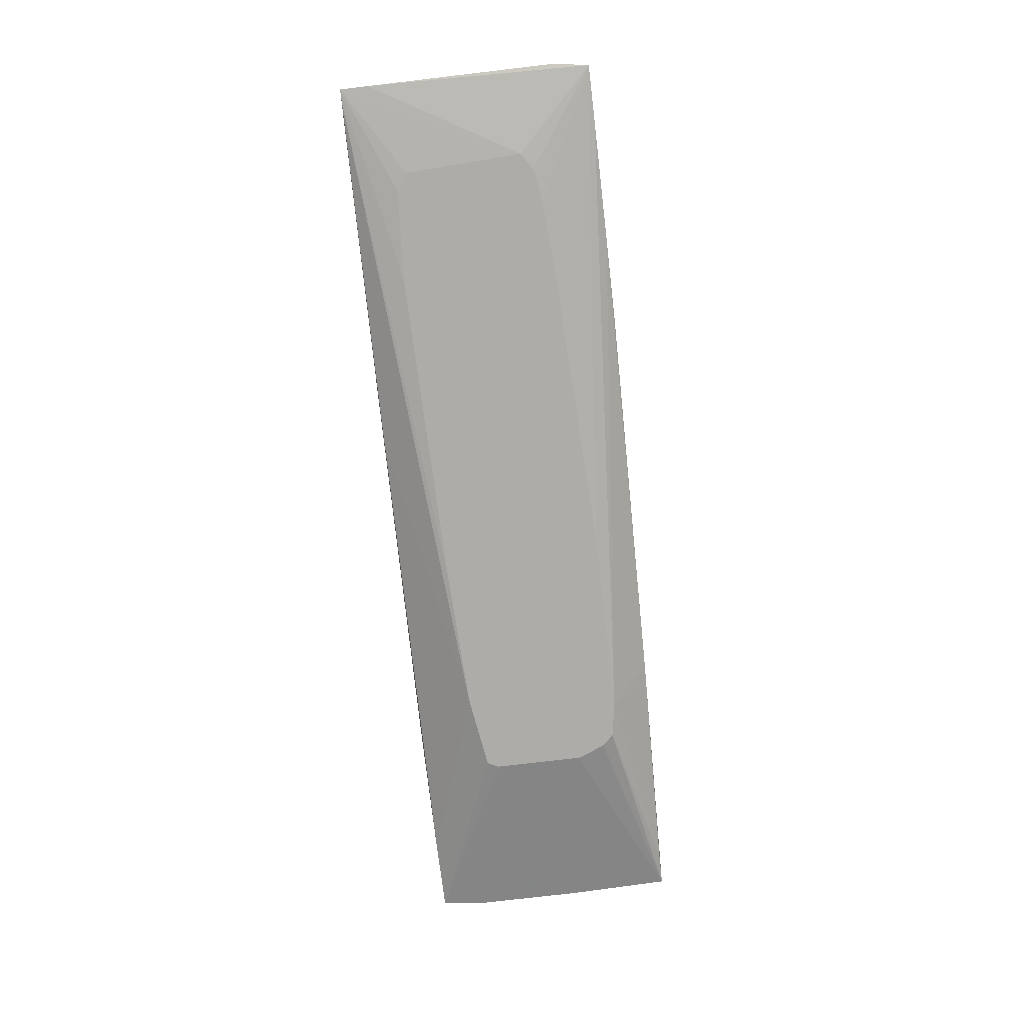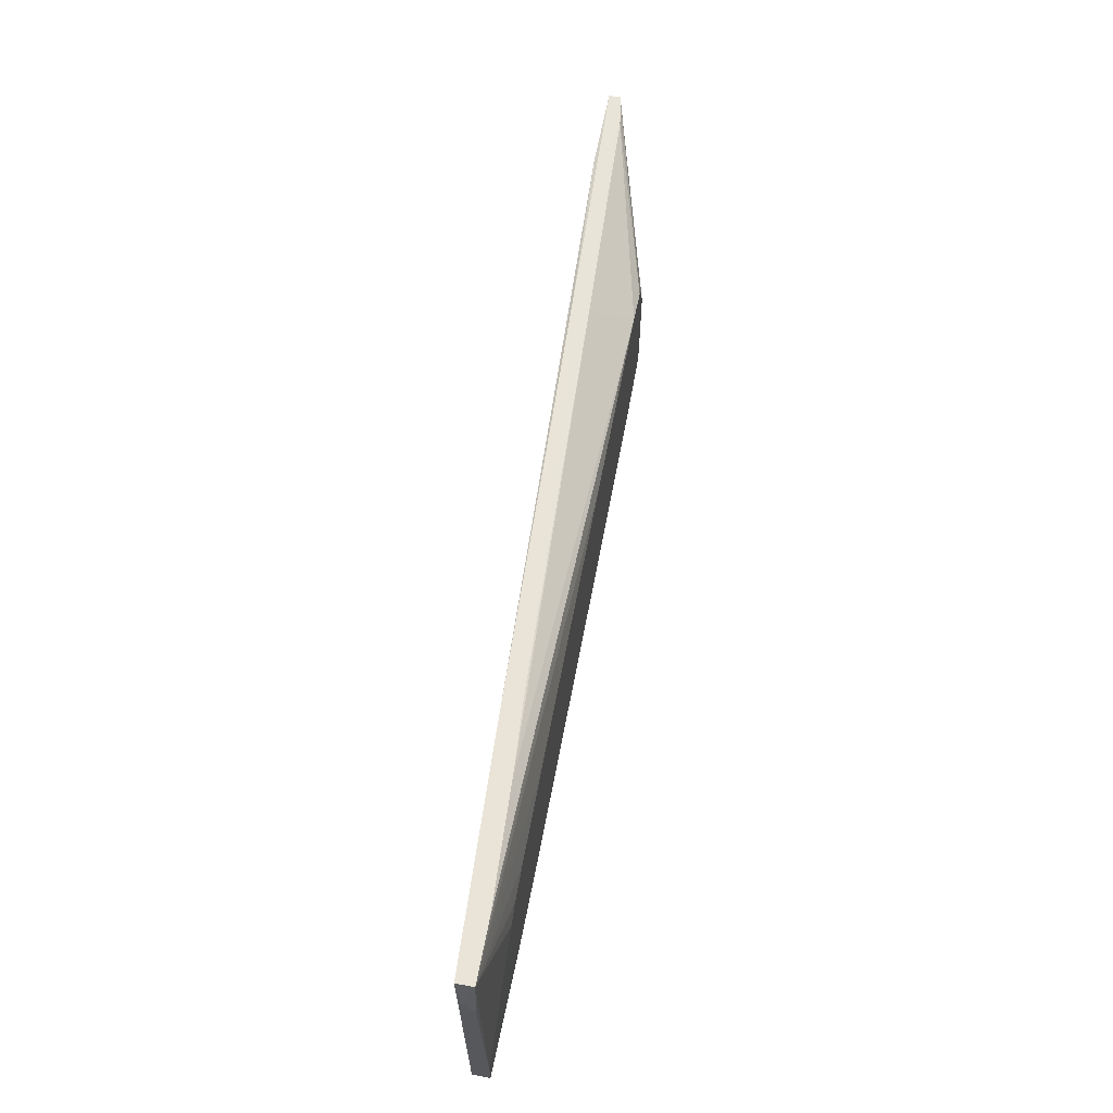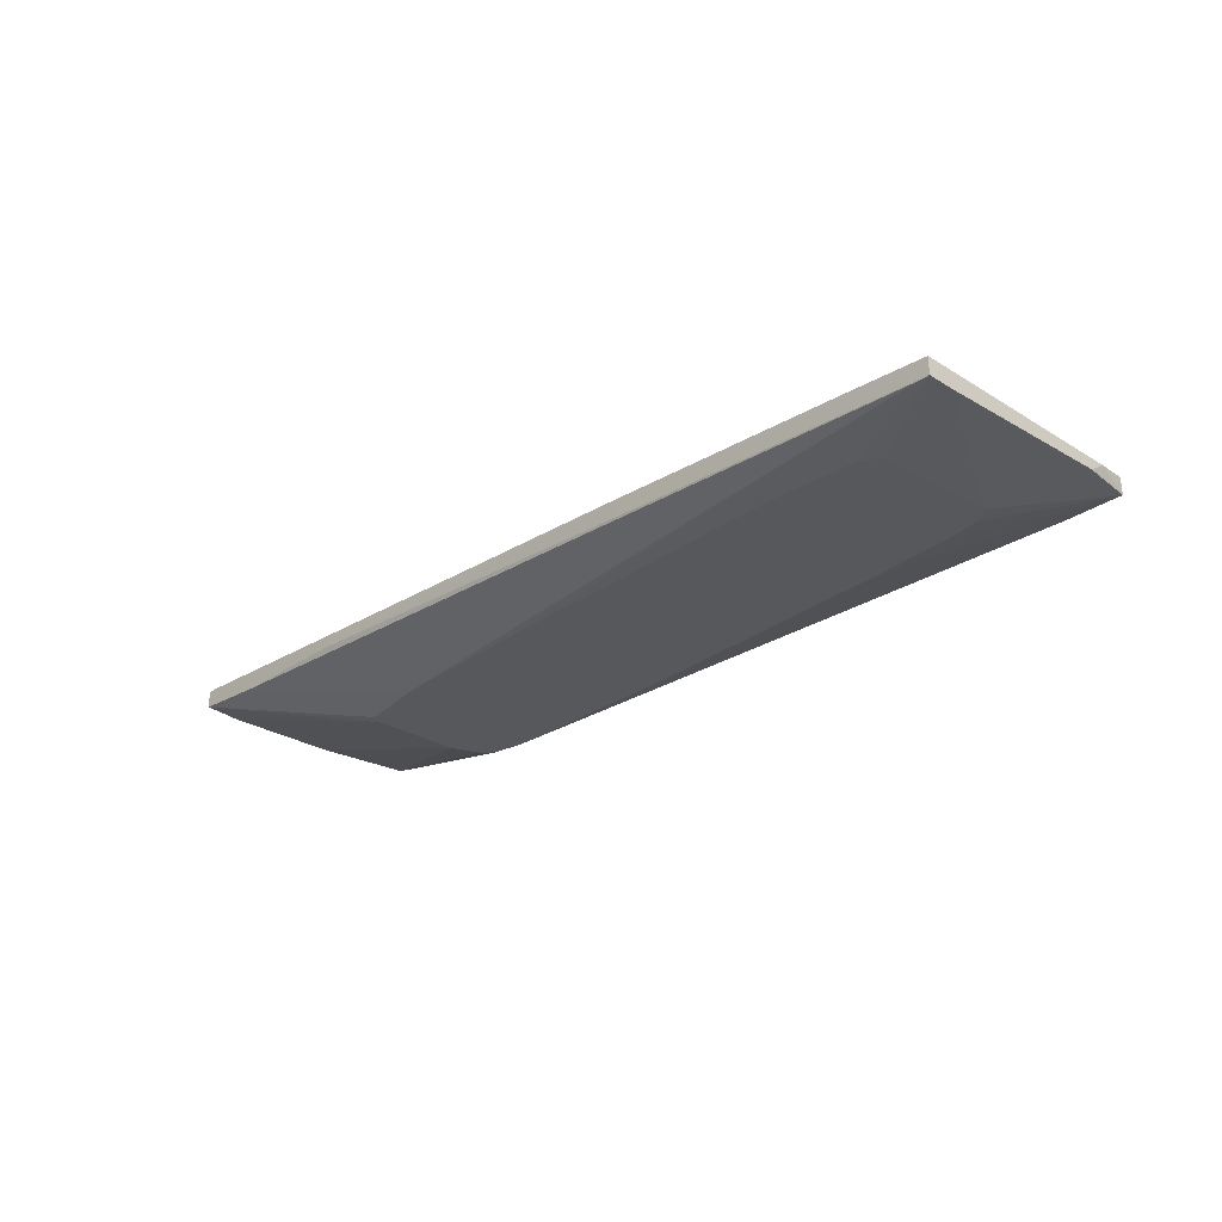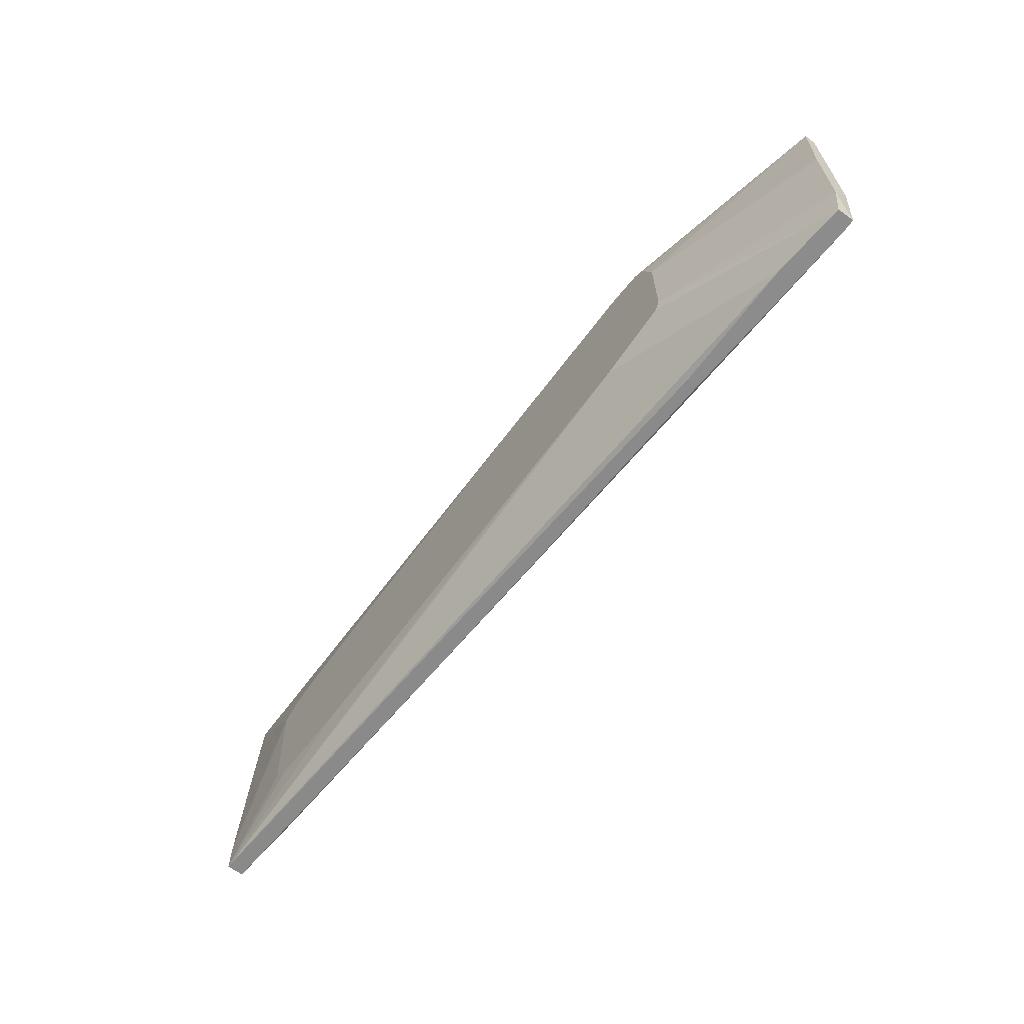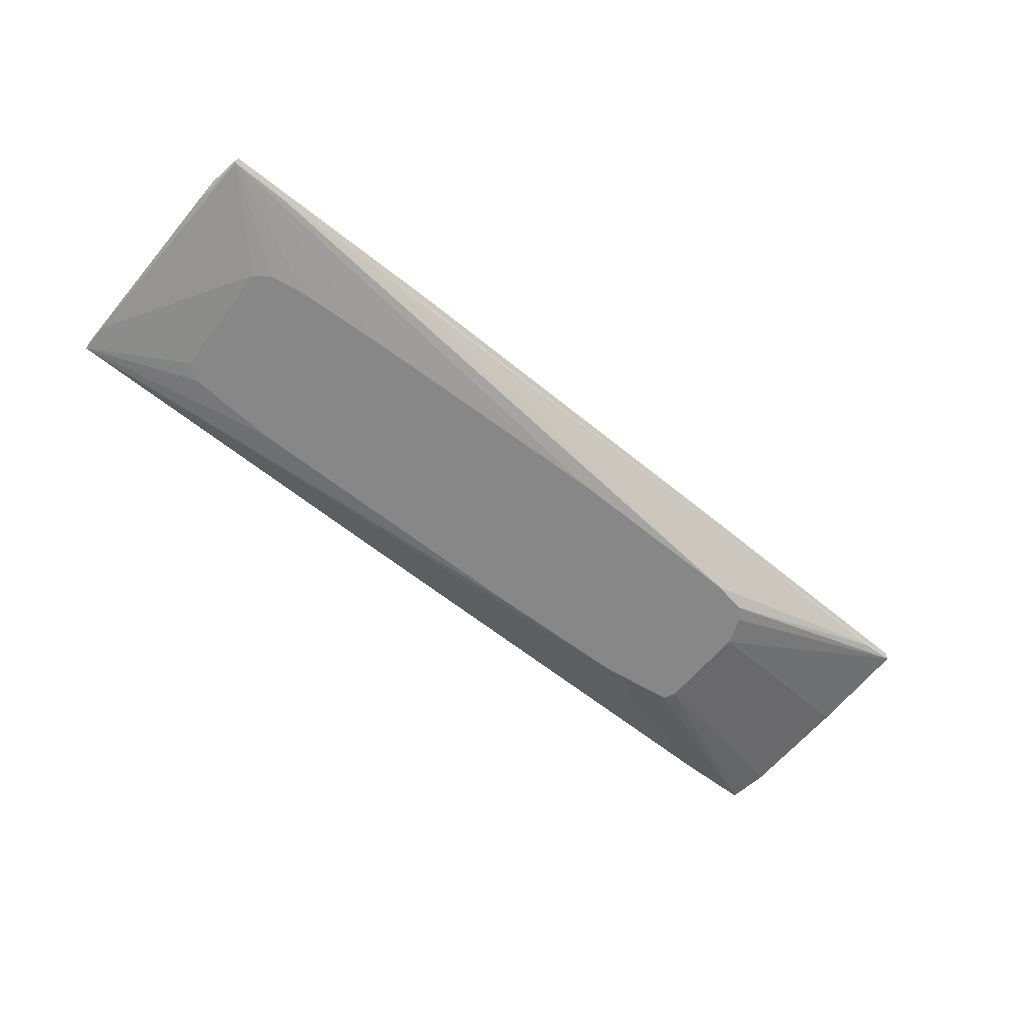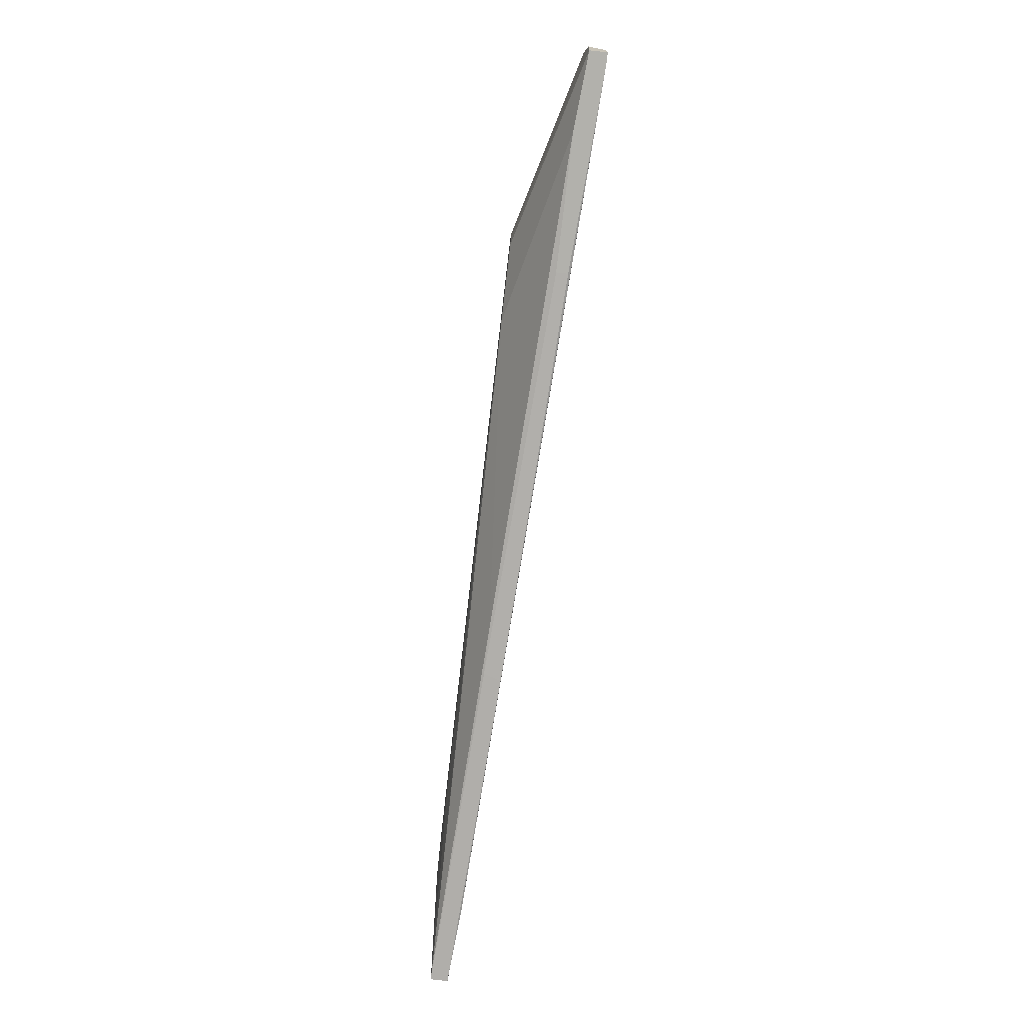
<metadata>
{"format":"obj","ext":"obj","renderer":"f3d","projection":"perspective","resolution":1024,"background":"white","views":[{"elev":-76.6,"azim":-83.3,"up":"+Y"},{"elev":61.1,"azim":-79.3,"up":"+Z"},{"elev":-27.8,"azim":-133.4,"up":"+Y"},{"elev":-64.2,"azim":53.5,"up":"+Z"},{"elev":-62.3,"azim":-39.7,"up":"+Y"},{"elev":-78.9,"azim":83.3,"up":"+Z"}]}
</metadata>
<code>
v 0.06353 0.01346 -0.02034
v -0.0668 0.005078 0.01317
v -0.0668 0.004147 -0.02034
v -0.0668 0.004147 -0.01568
v -0.0668 0.00694 -0.02034
v -0.0668 0.00694 0.01597
v 0.05237 0.01253 -0.02221
v 0.05237 0.01066 -0.02221
v 0.05237 0.01346 0.01876
v 0.05237 0.003217 0.01317
v 0.08403 0.01439 -0.02221
v -0.06587 0.007872 0.02156
v -0.06587 0.005078 0.02156
v -0.02305 0.00694 0.02156
v -0.05004 0.003217 0.01038
v 0.02443 0.01159 -0.02127
v 0.07285 0.01439 0.01969
v 0.07285 0.01439 0.01597
v -0.04632 0.008802 0.01876
v 0.05609 0.003217 -0.008234
v 0.05609 0.003217 0.006653
v -0.03422 0.003217 -0.01382
v 0.07379 0.01066 -0.02221
v -0.01373 0.009732 -0.02127
v -0.05842 0.007872 -0.007304
v 0.01325 0.01159 0.0169
v -0.02956 0.003217 0.01224
v -0.05656 0.005078 0.02156
v 0.0775 0.01439 -0.000788
v -0.05283 0.003217 0.008516
v 0.08123 0.0116 0.01969
v -0.01281 0.00694 -0.02127
v -0.03701 0.00601 0.02156
v -0.05377 0.007872 -0.02034
v 0.05423 0.003217 0.01131
v -0.005349 0.006941 -0.02127
v -0.04911 0.003217 -0.01289
v 0.04213 0.01253 0.02062
v 0.04213 0.009733 0.02062
v -0.05191 0.003217 -0.01103
v -0.06495 0.007872 0.01504
v -0.06495 0.004147 -0.02034
v 0.08588 0.0116 -0.02221
v 0.08588 0.01439 -0.02221
v 0.04306 0.003217 -0.01196
v -0.04445 0.003217 0.01131
v 0.05515 0.003217 -0.0101
v 0.08681 0.01253 0.01969
v 0.08681 0.0116 -0.01569
v 0.08681 0.0116 0.00293
v 0.08681 0.01439 -0.01196
v 0.08681 0.01439 0.01969
v 0.01512 0.003217 0.0141
v 0.04678 0.003217 0.0141
v -0.02677 0.009732 0.02156
v -0.05469 0.007872 -0.01941
v 0.01978 0.003217 -0.01289
f 16 25 1
f 47 35 15
f 8 7 43
f 43 7 11
f 14 12 13
f 52 11 17
f 15 35 54
f 47 15 37
f 52 48 50
f 47 37 45
f 8 43 23
f 43 47 23
f 47 45 23
f 48 52 39
f 35 47 21
f 48 35 21
f 50 48 21
f 50 21 49
f 52 50 49
f 12 14 55
f 11 52 51
f 52 49 51
f 15 54 53
f 54 13 53
f 15 13 30
f 37 15 30
f 23 45 36
f 5 3 6
f 12 5 6
f 13 12 6
f 5 12 41
f 14 13 33
f 39 14 33
f 54 39 33
f 47 43 20
f 21 47 20
f 49 21 20
f 43 49 20
f 17 11 29
f 41 26 29
f 48 39 31
f 39 54 31
f 7 8 24
f 3 5 24
f 11 7 24
f 35 48 10
f 54 35 10
f 48 31 10
f 31 54 10
f 37 3 22
f 45 37 22
f 52 17 38
f 14 39 38
f 39 52 38
f 55 14 38
f 17 55 38
f 15 53 27
f 53 13 27
f 3 30 4
f 30 13 4
f 6 3 4
f 13 54 28
f 33 13 28
f 54 33 28
f 43 11 44
f 49 43 44
f 11 51 44
f 51 49 44
f 11 24 16
f 17 29 18
f 29 26 18
f 3 37 40
f 30 3 40
f 37 30 40
f 13 6 2
f 4 13 2
f 6 4 2
f 36 45 42
f 22 3 42
f 8 23 32
f 23 36 32
f 24 8 32
f 3 24 32
f 42 3 32
f 36 42 32
f 45 22 57
f 42 45 57
f 22 42 57
f 56 5 25
f 5 41 25
f 41 29 25
f 16 56 25
f 13 15 46
f 15 27 46
f 27 13 46
f 55 17 9
f 17 18 9
f 18 26 9
f 12 55 19
f 41 12 19
f 26 41 19
f 55 9 19
f 9 26 19
f 5 56 34
f 24 5 34
f 56 16 34
f 16 24 34
f 29 11 1
f 11 16 1
f 25 29 1

</code>
